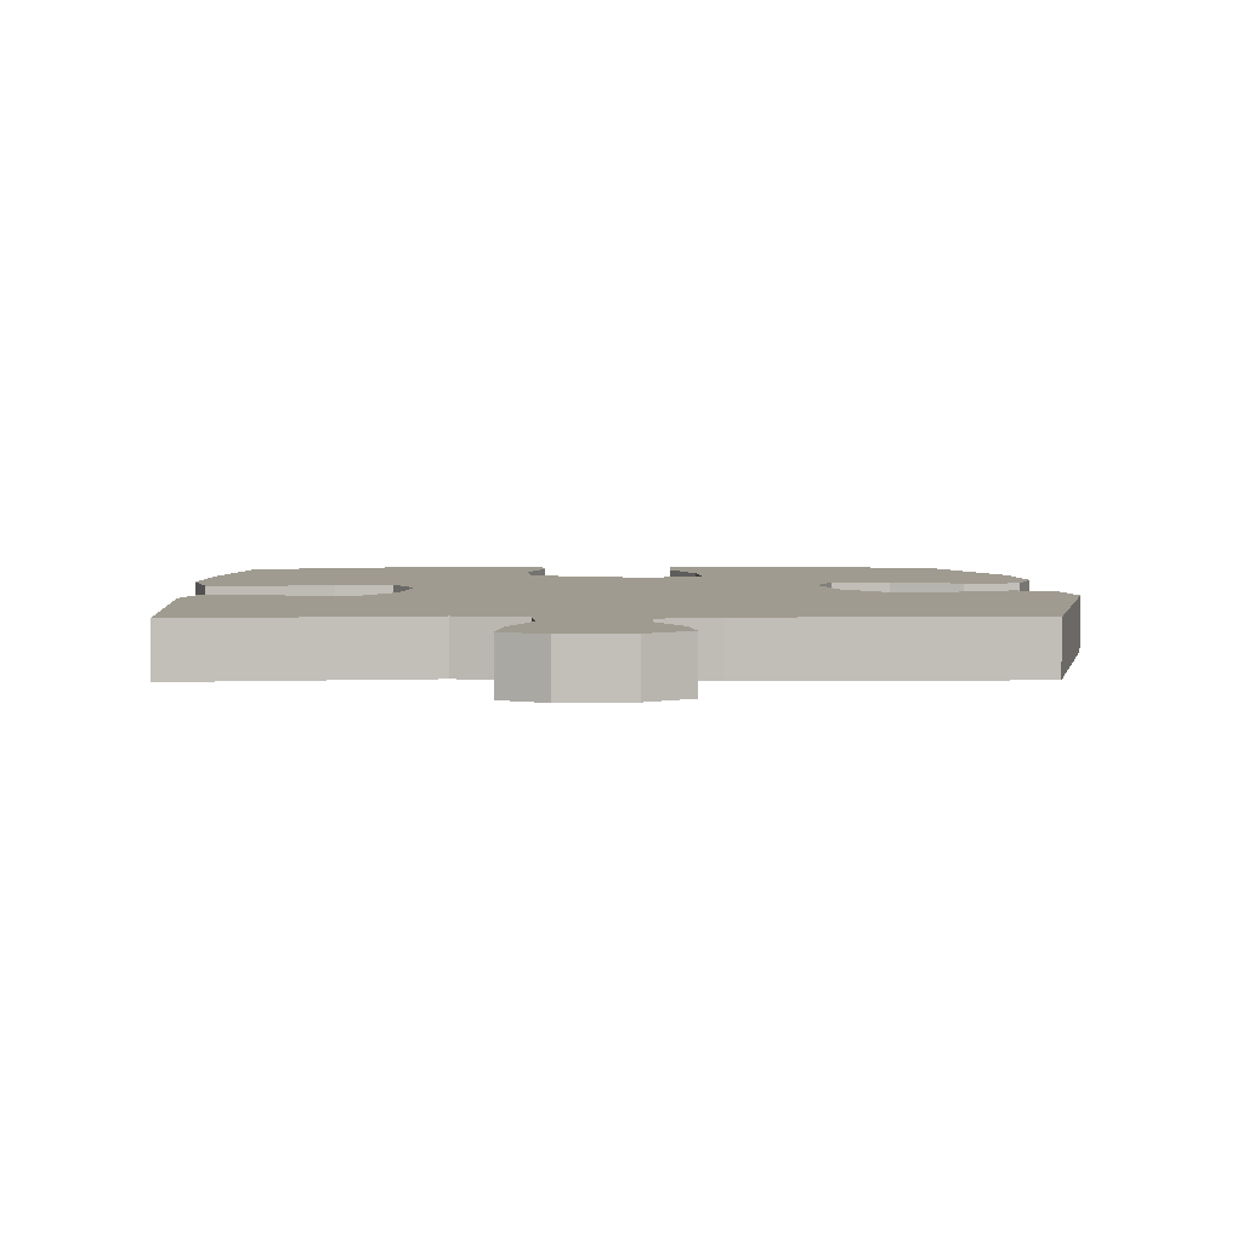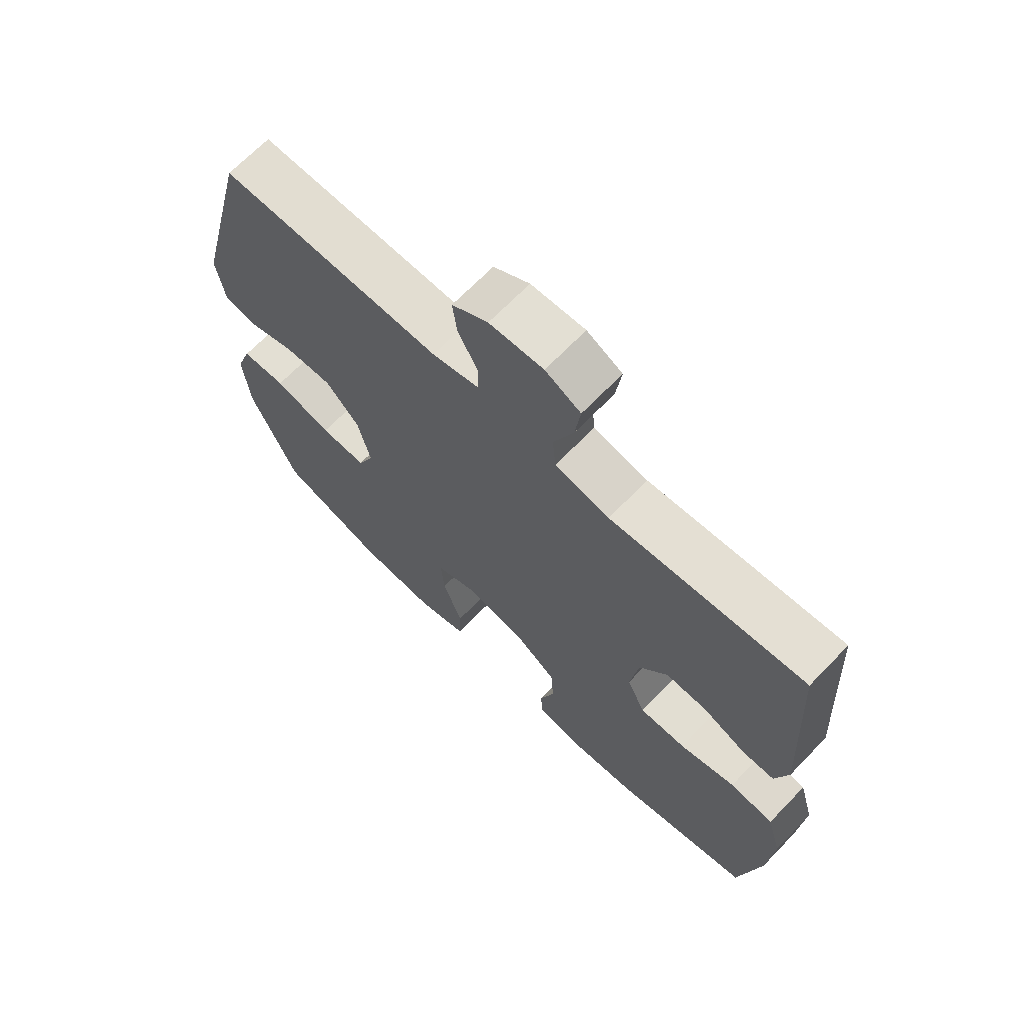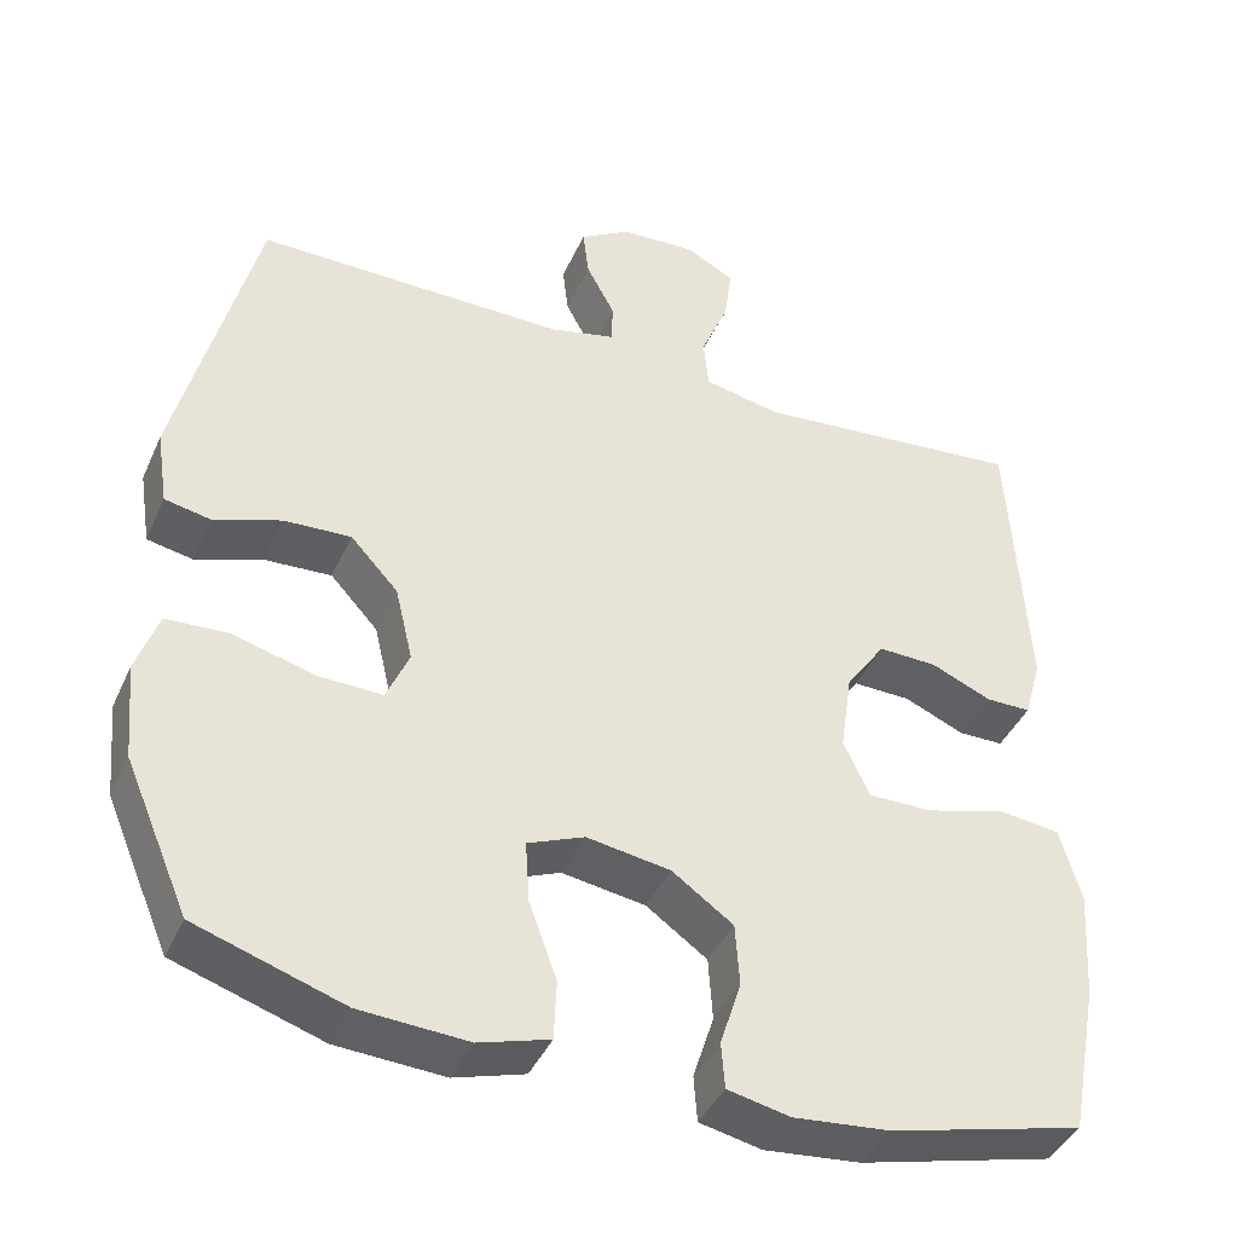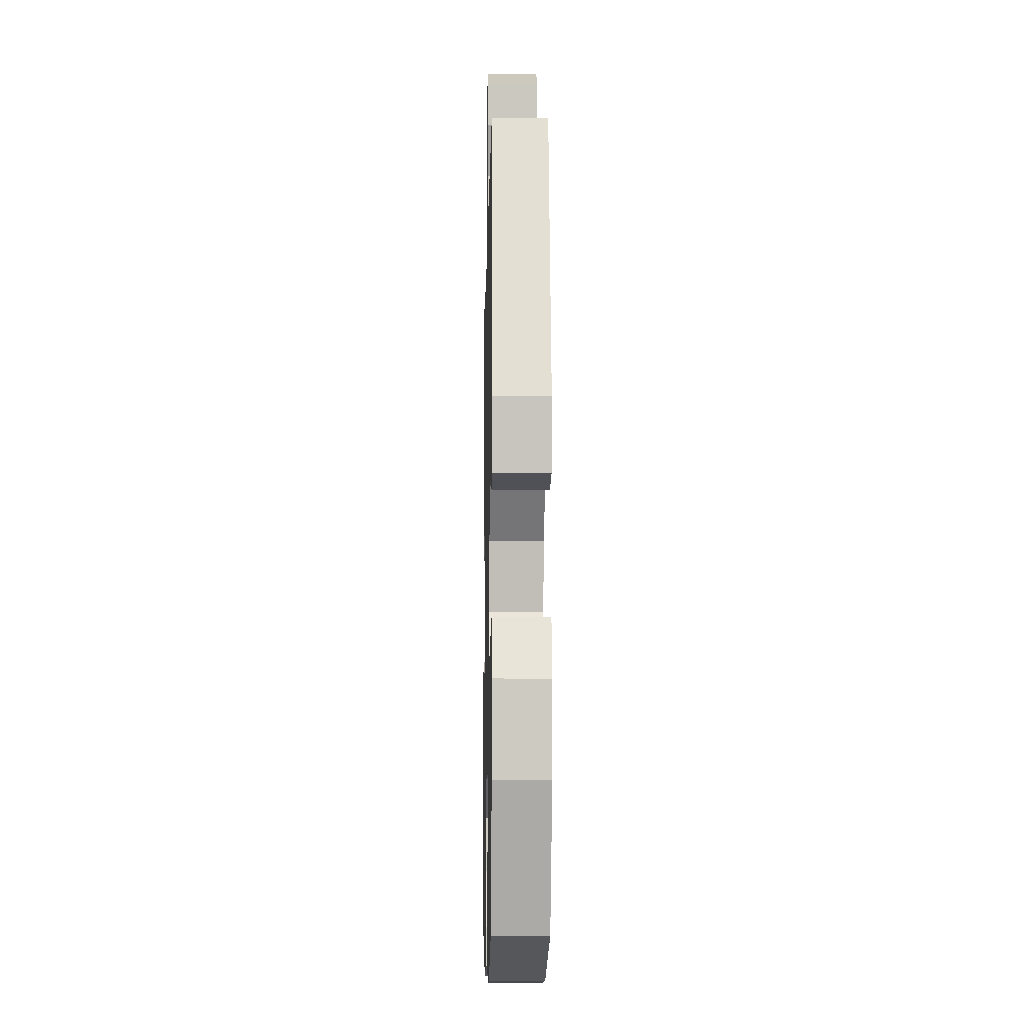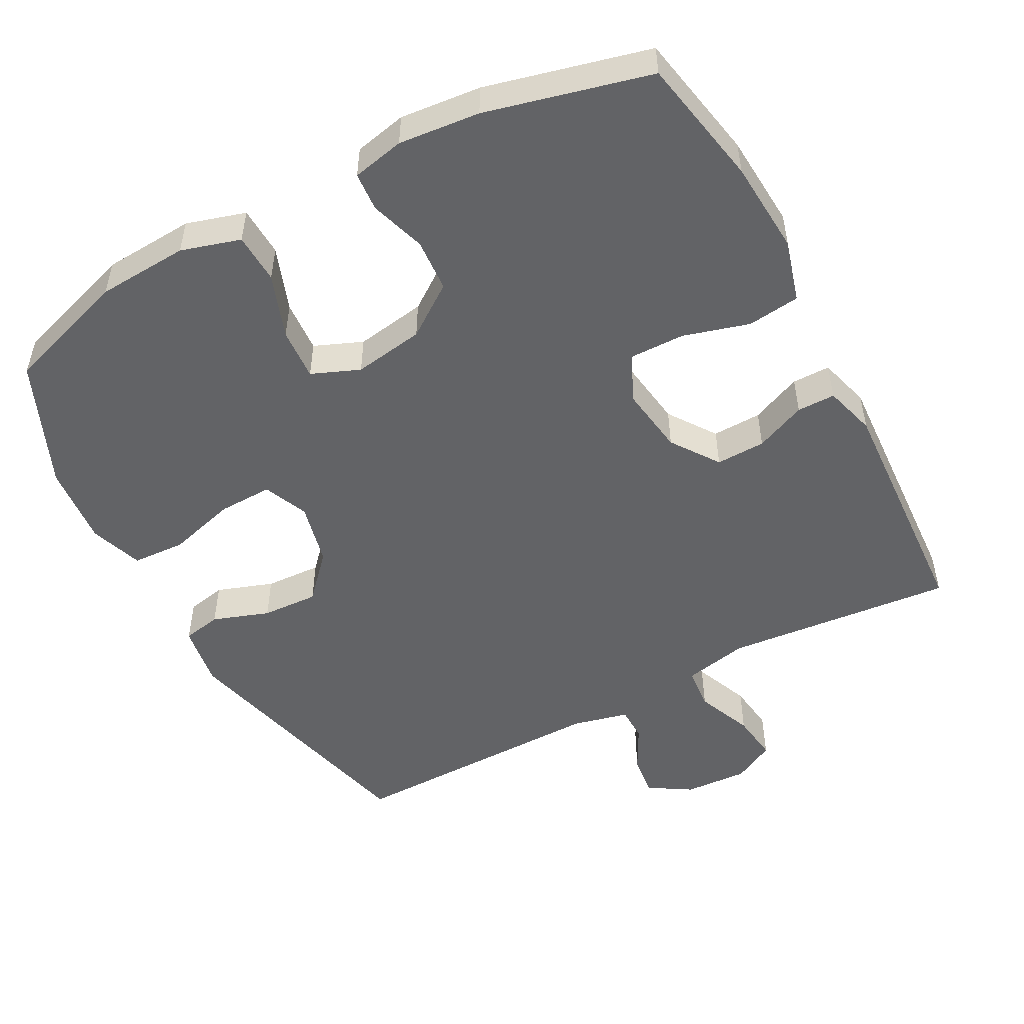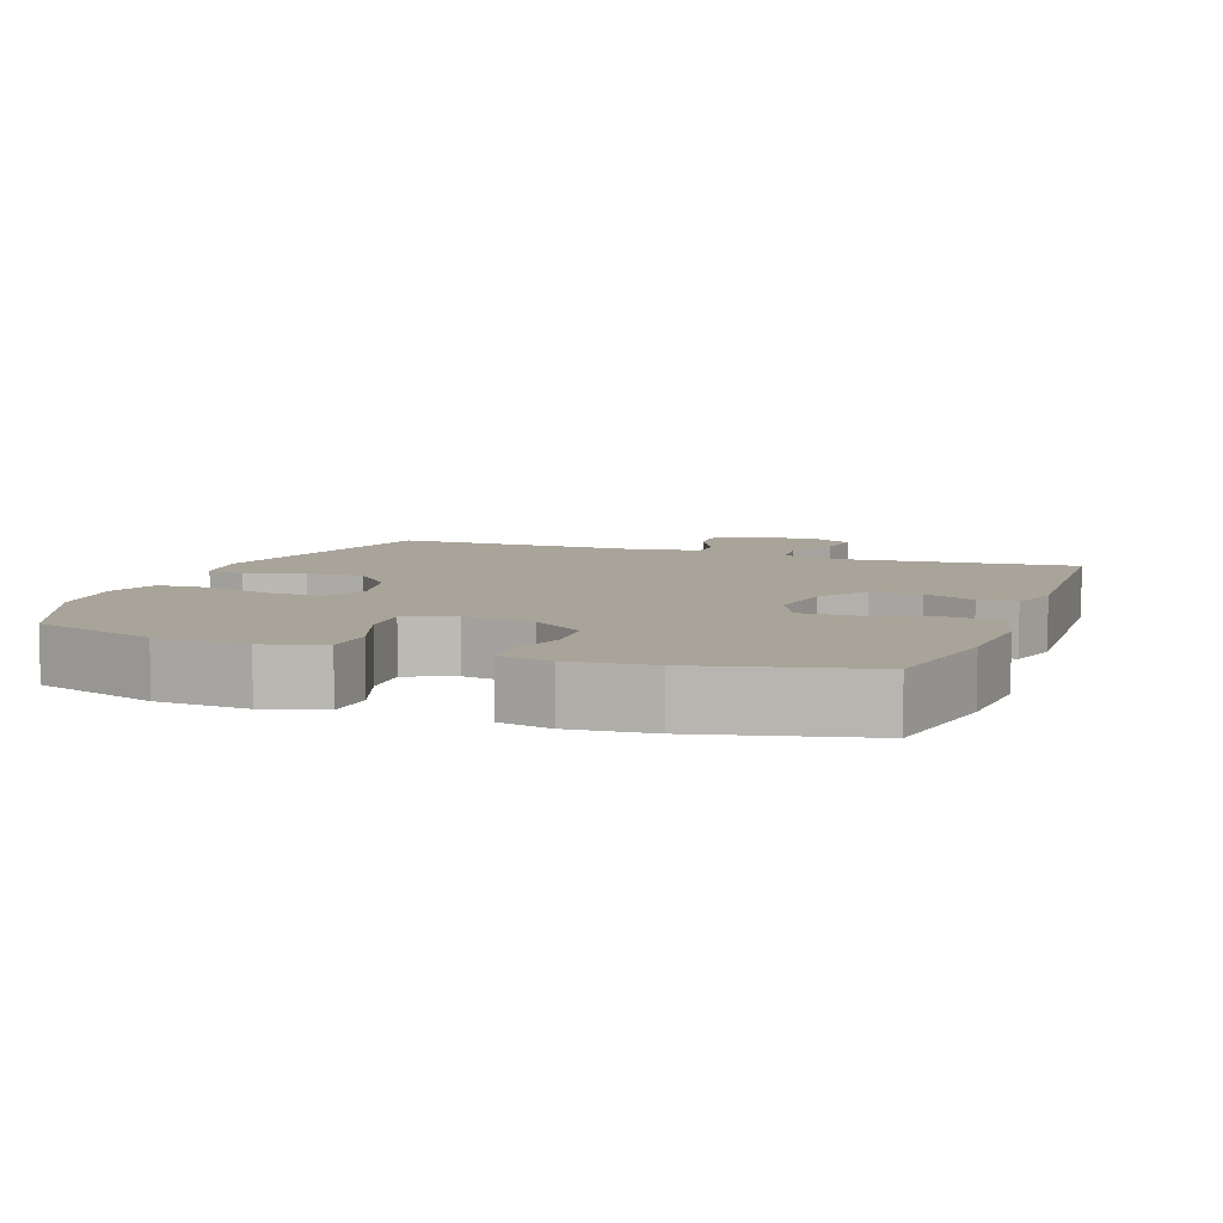
<metadata>
{"format":"obj","ext":"obj","renderer":"f3d","projection":"perspective","resolution":1024,"background":"white","views":[{"elev":4.2,"azim":-1.3,"up":"+Y"},{"elev":68.2,"azim":-136.0,"up":"+Z"},{"elev":-41.3,"azim":157.2,"up":"+Z"},{"elev":-9.1,"azim":88.8,"up":"+Z"},{"elev":-50.9,"azim":-151.9,"up":"+Y"},{"elev":7.3,"azim":-159.8,"up":"+Y"}]}
</metadata>
<code>
v 0.5 0.07 0.5
v 0.593 0.07 0.128
v 0.579 0.07 0.038
v 0.524 0.07 0.027
v 0.444 0.07 0.055
v 0.364 0.07 0.059
v 0.307 0.07 -0.003
v 0.286 0.07 -0.092
v 0.313 0.07 -0.155
v 0.39 0.07 -0.153
v 0.487 0.07 -0.126
v 0.562 0.07 -0.13
v 0.588 0.07 -0.205
v 0.577 0.07 -0.321
v 0.5 0.07 -0.5
v 0.324 0.07 -0.558
v 0.195 0.07 -0.566
v 0.111 0.07 -0.541
v 0.108 0.07 -0.47
v 0.141 0.07 -0.379
v 0.146 0.07 -0.305
v 0.078 0.07 -0.277
v -0.022 0.07 -0.293
v -0.095 0.07 -0.345
v -0.1 0.07 -0.42
v -0.075 0.07 -0.498
v -0.079 0.07 -0.553
v -0.153 0.07 -0.569
v -0.268 0.07 -0.558
v -0.5 0.07 -0.5
v -0.535 0.07 -0.317
v -0.544 0.07 -0.184
v -0.519 0.07 -0.096
v -0.445 0.07 -0.087
v -0.351 0.07 -0.114
v -0.273 0.07 -0.115
v -0.242 0.07 -0.048
v -0.256 0.07 0.049
v -0.303 0.07 0.116
v -0.373 0.07 0.114
v -0.445 0.07 0.083
v -0.499 0.07 0.083
v -0.52 0.07 0.156
v -0.5 0.07 0.5
v -0.175 0.07 0.47
v -0.084 0.07 0.489
v -0.078 0.07 0.55
v -0.111 0.07 0.63
v -0.12 0.07 0.699
v -0.061 0.07 0.73
v 0.029 0.07 0.725
v 0.089 0.07 0.688
v 0.082 0.07 0.629
v 0.048 0.07 0.565
v 0.049 0.07 0.516
v 0.128 0.07 0.497
v 0.5 0 0.5
v 0.593 0 0.128
v 0.579 0 0.038
v 0.524 0 0.027
v 0.444 0 0.055
v 0.364 0 0.059
v 0.307 0 -0.003
v 0.286 0 -0.092
v 0.313 0 -0.155
v 0.39 0 -0.153
v 0.487 0 -0.126
v 0.562 0 -0.13
v 0.588 0 -0.205
v 0.577 0 -0.321
v 0.5 0 -0.5
v 0.324 0 -0.558
v 0.195 0 -0.566
v 0.111 0 -0.541
v 0.108 0 -0.47
v 0.141 0 -0.379
v 0.146 0 -0.305
v 0.078 0 -0.277
v -0.022 0 -0.293
v -0.095 0 -0.345
v -0.1 0 -0.42
v -0.075 0 -0.498
v -0.079 0 -0.553
v -0.153 0 -0.569
v -0.268 0 -0.558
v -0.5 0 -0.5
v -0.535 0 -0.317
v -0.544 0 -0.184
v -0.519 0 -0.096
v -0.445 0 -0.087
v -0.351 0 -0.114
v -0.273 0 -0.115
v -0.242 0 -0.048
v -0.256 0 0.049
v -0.303 0 0.116
v -0.373 0 0.114
v -0.445 0 0.083
v -0.499 0 0.083
v -0.52 0 0.156
v -0.5 0 0.5
v -0.175 0 0.47
v -0.084 0 0.489
v -0.078 0 0.55
v -0.111 0 0.63
v -0.12 0 0.699
v -0.061 0 0.73
v 0.029 0 0.725
v 0.089 0 0.688
v 0.082 0 0.629
v 0.048 0 0.565
v 0.049 0 0.516
v 0.128 0 0.497
f 52 53 54
f 51 52 54
f 50 51 54
f 49 50 54
f 48 49 54
f 47 48 54
f 46 47 54 55
f 45 46 55 56
f 43 44 45
f 42 43 45
f 41 42 45
f 40 41 45
f 45 56 1
f 40 45 1
f 39 40 1
f 33 34 35
f 32 33 35
f 31 32 35
f 30 31 35
f 29 30 35
f 28 29 35
f 27 28 35
f 26 27 35
f 25 26 35
f 24 25 35 36
f 23 24 36 37
f 18 19 20
f 17 18 20
f 16 17 20
f 15 16 20
f 14 15 20
f 13 14 20
f 12 13 20
f 11 12 20
f 10 11 20
f 9 10 20 21
f 8 9 21 22
f 3 4 5
f 2 3 5
f 1 2 5
f 1 5 6
f 1 6 7
f 39 1 7
f 38 39 7
f 23 37 38
f 22 23 38
f 8 22 38
f 7 8 38
f 110 109 108
f 110 108 107
f 110 107 106
f 110 106 105
f 110 105 104
f 110 104 103
f 111 110 103 102
f 112 111 102 101
f 101 100 99
f 101 99 98
f 101 98 97
f 101 97 96
f 57 112 101
f 57 101 96
f 57 96 95
f 91 90 89
f 91 89 88
f 91 88 87
f 91 87 86
f 91 86 85
f 91 85 84
f 91 84 83
f 91 83 82
f 91 82 81
f 92 91 81 80
f 93 92 80 79
f 76 75 74
f 76 74 73
f 76 73 72
f 76 72 71
f 76 71 70
f 76 70 69
f 76 69 68
f 76 68 67
f 76 67 66
f 77 76 66 65
f 78 77 65 64
f 61 60 59
f 61 59 58
f 61 58 57
f 62 61 57
f 63 62 57
f 63 57 95
f 63 95 94
f 94 93 79
f 94 79 78
f 94 78 64
f 94 64 63
f 1 57 58 2
f 2 58 59 3
f 3 59 60 4
f 4 60 61 5
f 5 61 62 6
f 6 62 63 7
f 7 63 64 8
f 8 64 65 9
f 9 65 66 10
f 10 66 67 11
f 11 67 68 12
f 12 68 69 13
f 13 69 70 14
f 14 70 71 15
f 15 71 72 16
f 16 72 73 17
f 17 73 74 18
f 18 74 75 19
f 19 75 76 20
f 20 76 77 21
f 21 77 78 22
f 22 78 79 23
f 23 79 80 24
f 24 80 81 25
f 25 81 82 26
f 26 82 83 27
f 27 83 84 28
f 28 84 85 29
f 29 85 86 30
f 30 86 87 31
f 31 87 88 32
f 32 88 89 33
f 33 89 90 34
f 34 90 91 35
f 35 91 92 36
f 36 92 93 37
f 37 93 94 38
f 38 94 95 39
f 39 95 96 40
f 40 96 97 41
f 41 97 98 42
f 42 98 99 43
f 43 99 100 44
f 44 100 101 45
f 45 101 102 46
f 46 102 103 47
f 47 103 104 48
f 48 104 105 49
f 49 105 106 50
f 50 106 107 51
f 51 107 108 52
f 52 108 109 53
f 53 109 110 54
f 54 110 111 55
f 55 111 112 56
f 56 112 57 1

</code>
